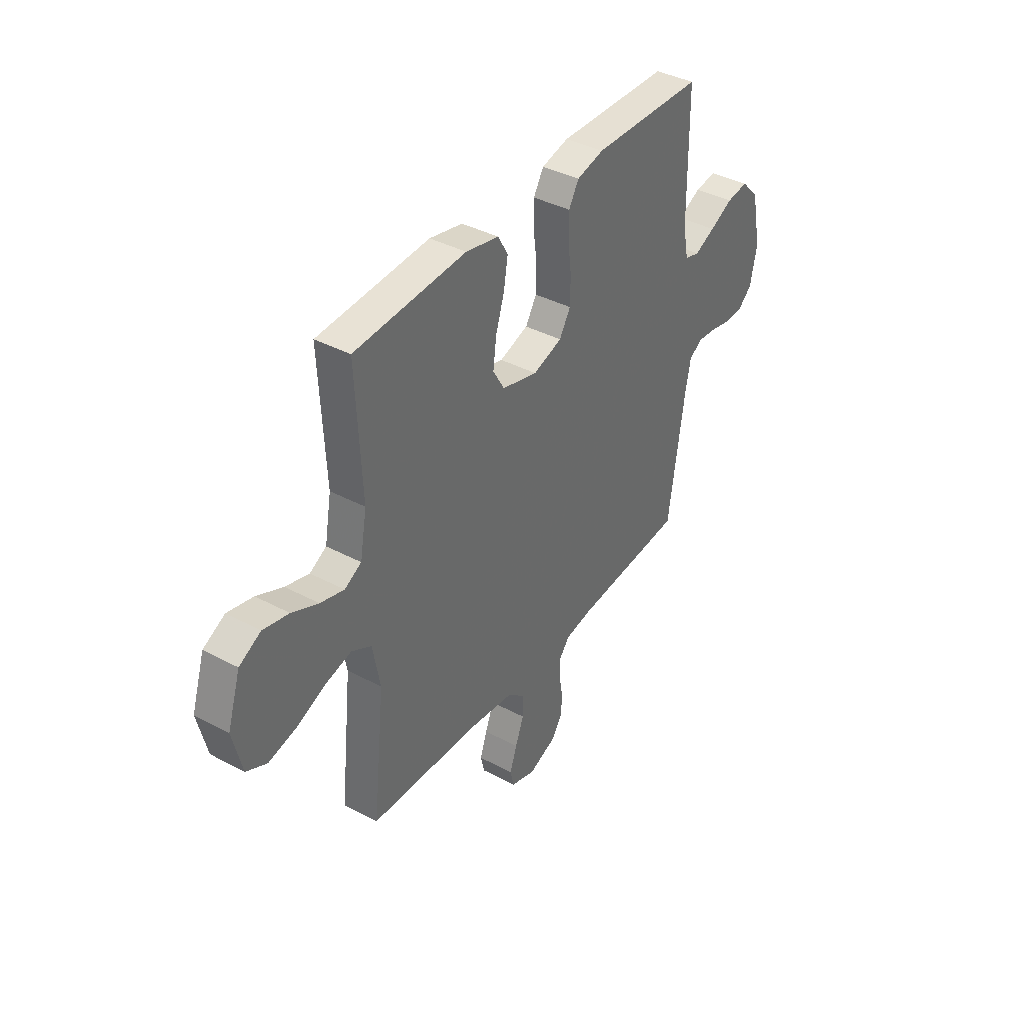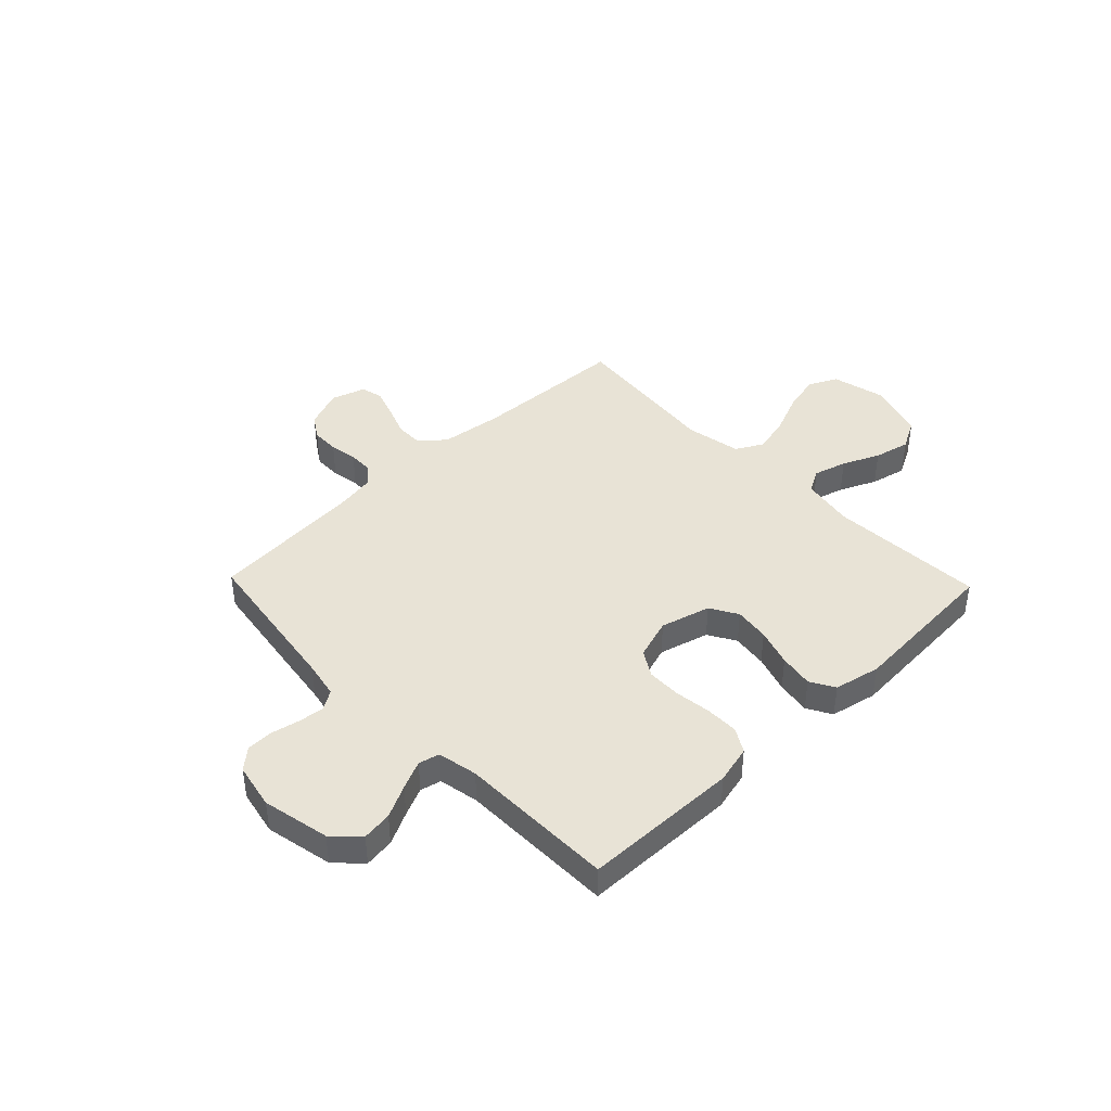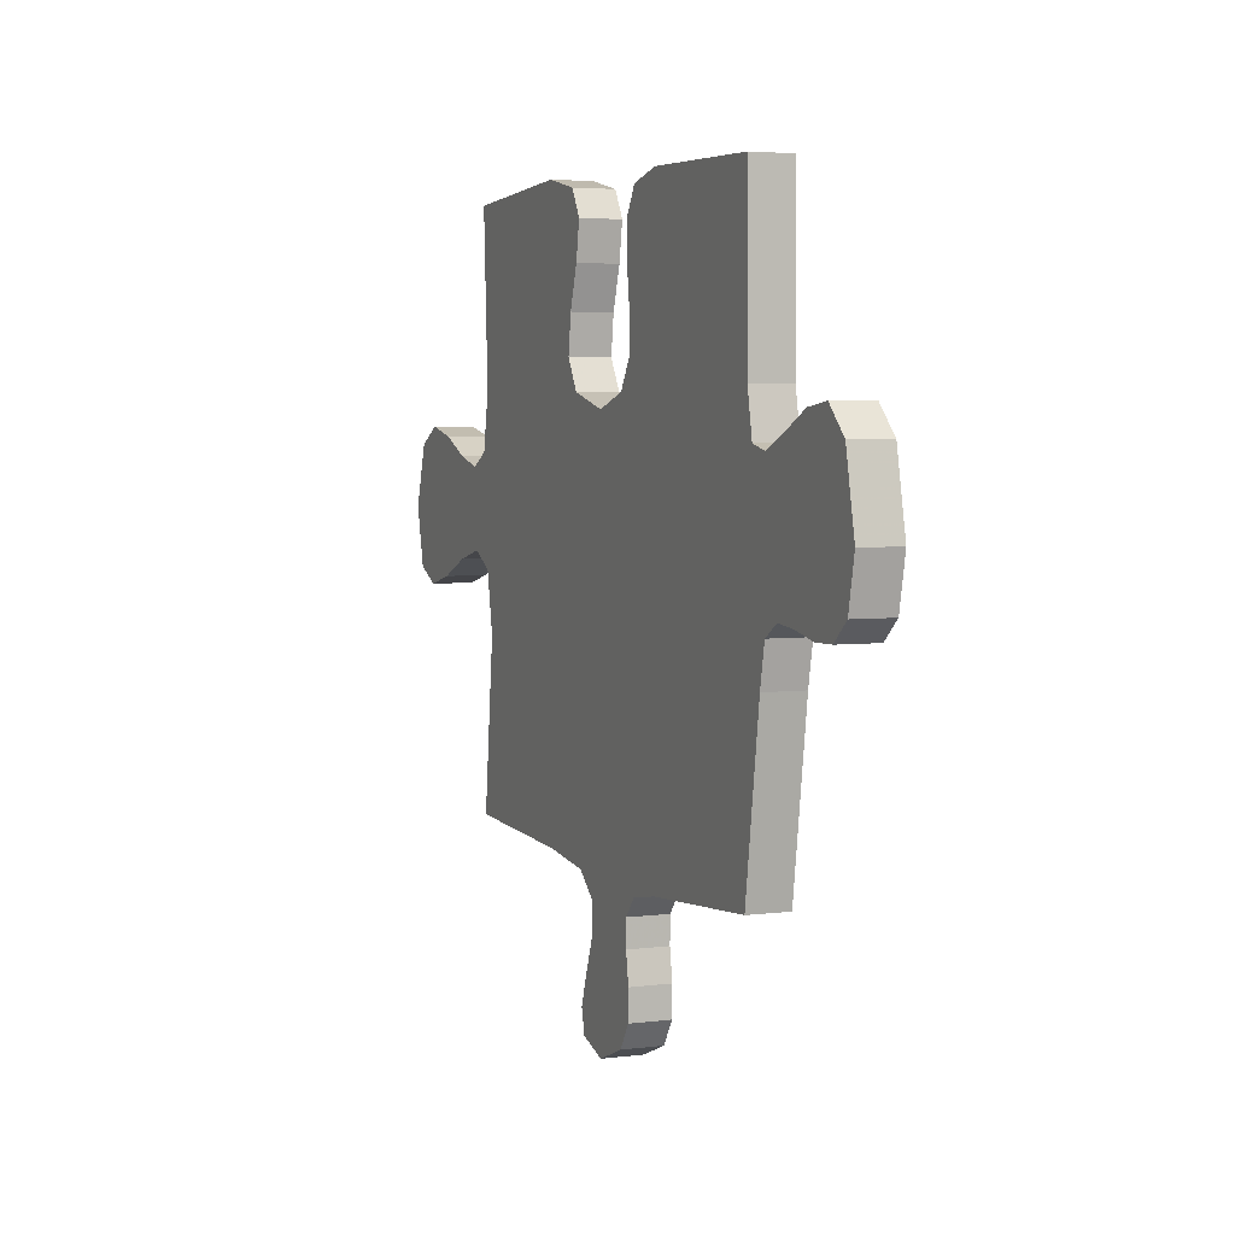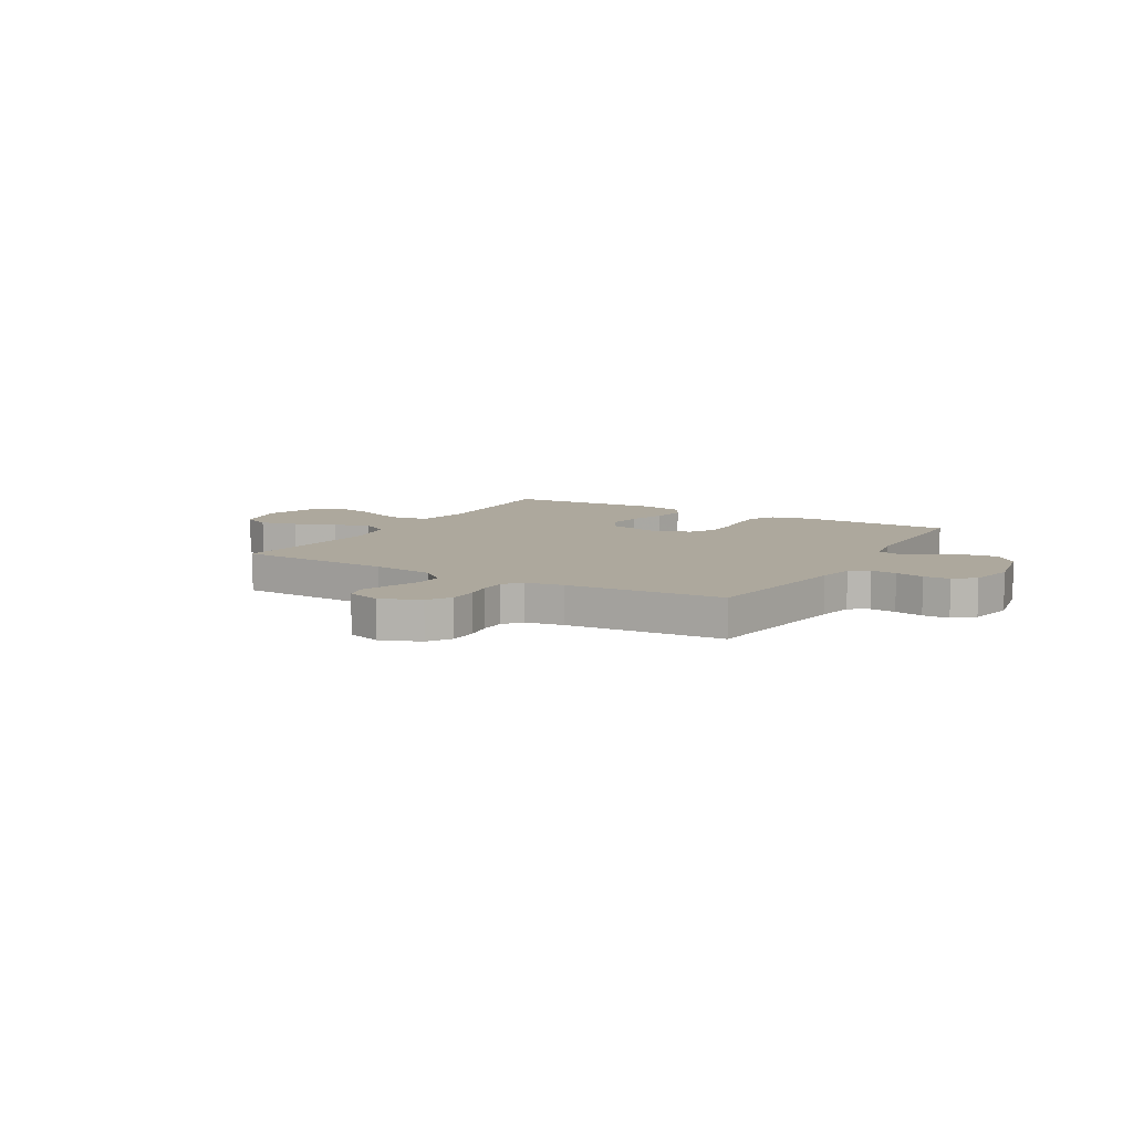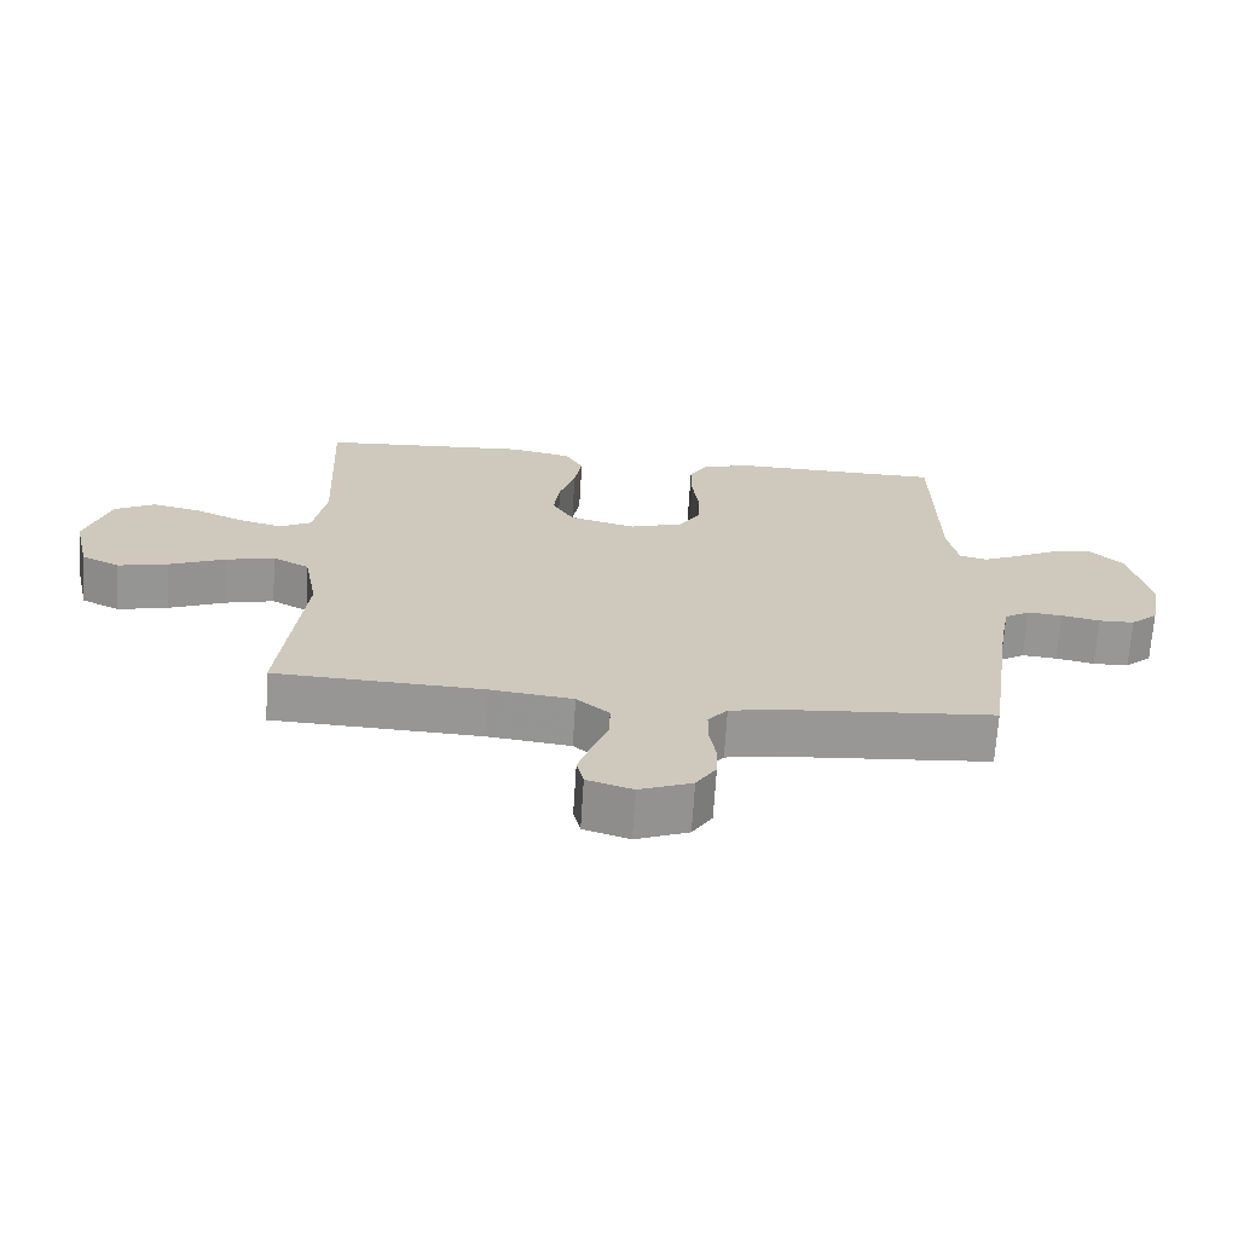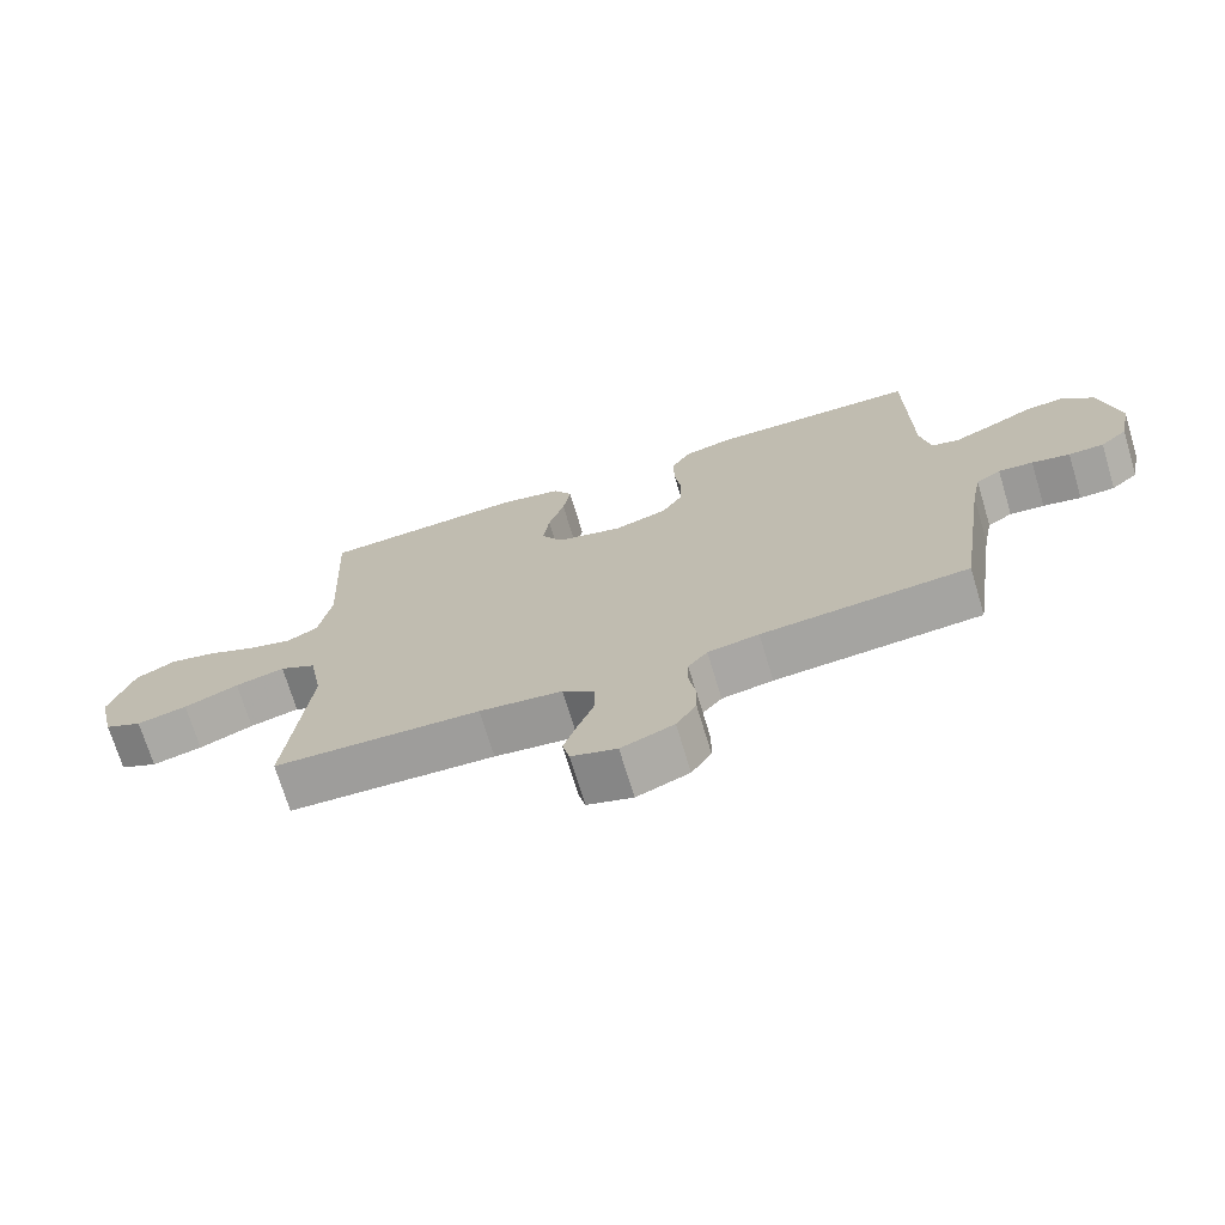
<metadata>
{"format":"obj","ext":"obj","renderer":"f3d","projection":"perspective","resolution":1024,"background":"white","views":[{"elev":39.1,"azim":123.7,"up":"+Z"},{"elev":41.8,"azim":-43.9,"up":"+Y"},{"elev":4.2,"azim":-112.7,"up":"+Z"},{"elev":8.7,"azim":-149.8,"up":"+Y"},{"elev":-68.1,"azim":176.4,"up":"+Z"},{"elev":-71.5,"azim":-163.2,"up":"+Z"}]}
</metadata>
<code>
v -0.5 0.07 0.5
v -0.2 0.07 0.506
v -0.127 0.07 0.488
v -0.1 0.07 0.442
v -0.1 0.07 0.378
v -0.109 0.07 0.308
v -0.108 0.07 0.243
v -0.078 0.07 0.193
v 0 0.07 0.168
v 0.096 0.07 0.194
v 0.127 0.07 0.247
v 0.118 0.07 0.315
v 0.095 0.07 0.387
v 0.084 0.07 0.453
v 0.111 0.07 0.5
v 0.2 0.07 0.519
v 0.5 0.07 0.5
v 0.485 0.07 0.2
v 0.503 0.07 0.099
v 0.548 0.07 0.074
v 0.612 0.07 0.092
v 0.683 0.07 0.124
v 0.752 0.07 0.14
v 0.81 0.07 0.109
v 0.845 0.07 0
v 0.82 0.07 -0.105
v 0.765 0.07 -0.132
v 0.692 0.07 -0.115
v 0.613 0.07 -0.082
v 0.541 0.07 -0.064
v 0.488 0.07 -0.093
v 0.468 0.07 -0.2
v 0.5 0.07 -0.5
v 0.2 0.07 -0.513
v 0.08 0.07 -0.528
v 0.033 0.07 -0.568
v 0.034 0.07 -0.622
v 0.057 0.07 -0.682
v 0.076 0.07 -0.738
v 0.066 0.07 -0.781
v 0 0.07 -0.802
v -0.076 0.07 -0.772
v -0.105 0.07 -0.727
v -0.106 0.07 -0.673
v -0.097 0.07 -0.619
v -0.098 0.07 -0.571
v -0.126 0.07 -0.537
v -0.2 0.07 -0.524
v -0.5 0.07 -0.5
v -0.544 0.07 -0.2
v -0.558 0.07 -0.129
v -0.594 0.07 -0.106
v -0.644 0.07 -0.111
v -0.699 0.07 -0.123
v -0.75 0.07 -0.122
v -0.789 0.07 -0.088
v -0.807 0.07 0
v -0.78 0.07 0.13
v -0.733 0.07 0.177
v -0.675 0.07 0.169
v -0.613 0.07 0.138
v -0.558 0.07 0.113
v -0.518 0.07 0.123
v -0.503 0.07 0.2
v -0.5 0 0.5
v -0.2 0 0.506
v -0.127 0 0.488
v -0.1 0 0.442
v -0.1 0 0.378
v -0.109 0 0.308
v -0.108 0 0.243
v -0.078 0 0.193
v 0 0 0.168
v 0.096 0 0.194
v 0.127 0 0.247
v 0.118 0 0.315
v 0.095 0 0.387
v 0.084 0 0.453
v 0.111 0 0.5
v 0.2 0 0.519
v 0.5 0 0.5
v 0.485 0 0.2
v 0.503 0 0.099
v 0.548 0 0.074
v 0.612 0 0.092
v 0.683 0 0.124
v 0.752 0 0.14
v 0.81 0 0.109
v 0.845 0 0
v 0.82 0 -0.105
v 0.765 0 -0.132
v 0.692 0 -0.115
v 0.613 0 -0.082
v 0.541 0 -0.064
v 0.488 0 -0.093
v 0.468 0 -0.2
v 0.5 0 -0.5
v 0.2 0 -0.513
v 0.08 0 -0.528
v 0.033 0 -0.568
v 0.034 0 -0.622
v 0.057 0 -0.682
v 0.076 0 -0.738
v 0.066 0 -0.781
v 0 0 -0.802
v -0.076 0 -0.772
v -0.105 0 -0.727
v -0.106 0 -0.673
v -0.097 0 -0.619
v -0.098 0 -0.571
v -0.126 0 -0.537
v -0.2 0 -0.524
v -0.5 0 -0.5
v -0.544 0 -0.2
v -0.558 0 -0.129
v -0.594 0 -0.106
v -0.644 0 -0.111
v -0.699 0 -0.123
v -0.75 0 -0.122
v -0.789 0 -0.088
v -0.807 0 0
v -0.78 0 0.13
v -0.733 0 0.177
v -0.675 0 0.169
v -0.613 0 0.138
v -0.558 0 0.113
v -0.518 0 0.123
v -0.503 0 0.2
f 58 59 60 61
f 58 61 62
f 57 58 62
f 56 57 62 63
f 53 54 55 56
f 52 53 56 63
f 48 49 50
f 47 48 50 51
f 42 43 44 45
f 42 45 46
f 41 42 46
f 40 41 46
f 37 38 39 40
f 37 40 46
f 36 37 46 47
f 32 33 34
f 31 32 34 35
f 26 27 28 29
f 26 29 30
f 25 26 30
f 24 25 30
f 21 22 23 24
f 20 21 24 30
f 19 20 30 31
f 15 16 17 18
f 12 13 14 15
f 11 12 15 18
f 10 11 18 19
f 3 4 5 6
f 3 6 7
f 64 1 2 3
f 63 64 3 7
f 51 52 63 7
f 9 10 19 31
f 8 9 31 35
f 35 36 47 51
f 7 8 35 51
f 125 124 123 122
f 126 125 122
f 126 122 121
f 127 126 121 120
f 120 119 118 117
f 127 120 117 116
f 114 113 112
f 115 114 112 111
f 109 108 107 106
f 110 109 106
f 110 106 105
f 110 105 104
f 104 103 102 101
f 110 104 101
f 111 110 101 100
f 98 97 96
f 99 98 96 95
f 93 92 91 90
f 94 93 90
f 94 90 89
f 94 89 88
f 88 87 86 85
f 94 88 85 84
f 95 94 84 83
f 82 81 80 79
f 79 78 77 76
f 82 79 76 75
f 83 82 75 74
f 70 69 68 67
f 71 70 67
f 67 66 65 128
f 71 67 128 127
f 71 127 116 115
f 95 83 74 73
f 99 95 73 72
f 115 111 100 99
f 115 99 72 71
f 1 65 66 2
f 2 66 67 3
f 3 67 68 4
f 4 68 69 5
f 5 69 70 6
f 6 70 71 7
f 7 71 72 8
f 8 72 73 9
f 9 73 74 10
f 10 74 75 11
f 11 75 76 12
f 12 76 77 13
f 13 77 78 14
f 14 78 79 15
f 15 79 80 16
f 16 80 81 17
f 17 81 82 18
f 18 82 83 19
f 19 83 84 20
f 20 84 85 21
f 21 85 86 22
f 22 86 87 23
f 23 87 88 24
f 24 88 89 25
f 25 89 90 26
f 26 90 91 27
f 27 91 92 28
f 28 92 93 29
f 29 93 94 30
f 30 94 95 31
f 31 95 96 32
f 32 96 97 33
f 33 97 98 34
f 34 98 99 35
f 35 99 100 36
f 36 100 101 37
f 37 101 102 38
f 38 102 103 39
f 39 103 104 40
f 40 104 105 41
f 41 105 106 42
f 42 106 107 43
f 43 107 108 44
f 44 108 109 45
f 45 109 110 46
f 46 110 111 47
f 47 111 112 48
f 48 112 113 49
f 49 113 114 50
f 50 114 115 51
f 51 115 116 52
f 52 116 117 53
f 53 117 118 54
f 54 118 119 55
f 55 119 120 56
f 56 120 121 57
f 57 121 122 58
f 58 122 123 59
f 59 123 124 60
f 60 124 125 61
f 61 125 126 62
f 62 126 127 63
f 63 127 128 64
f 64 128 65 1

</code>
